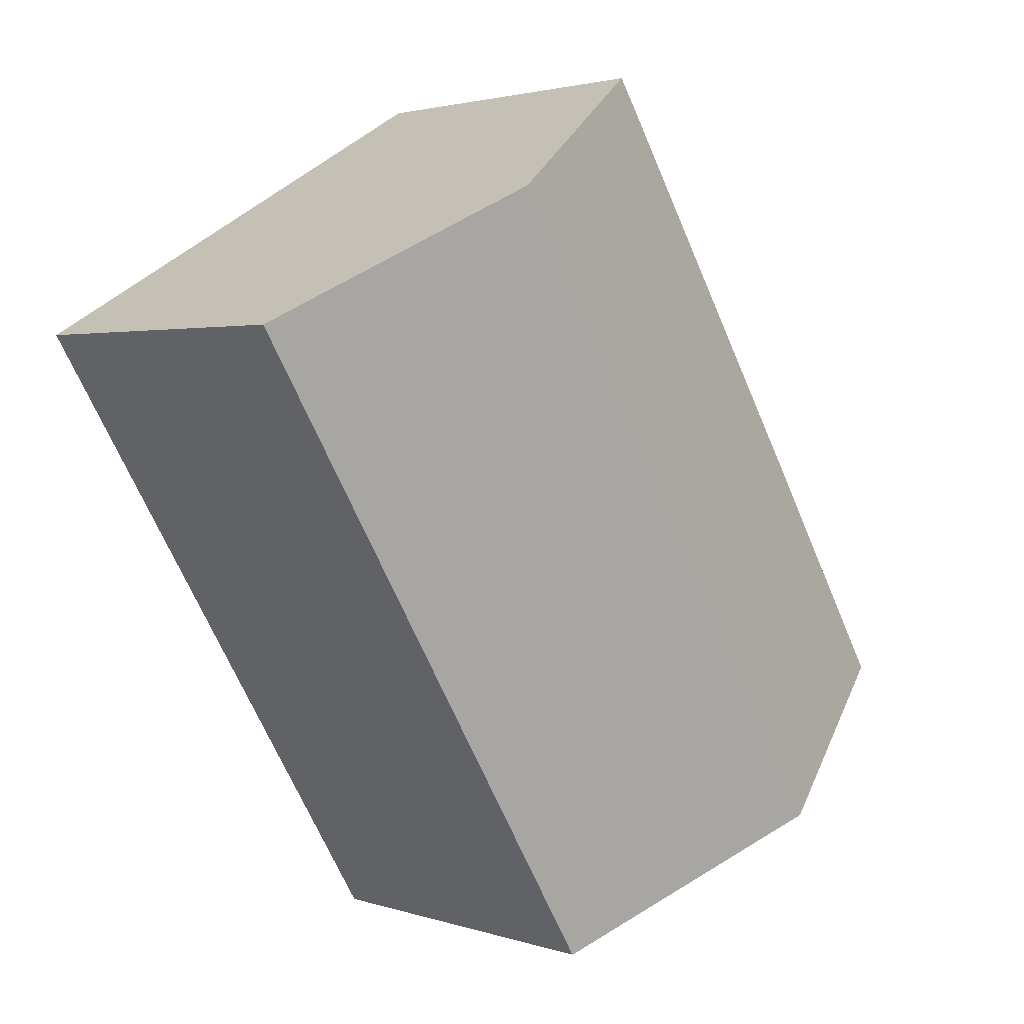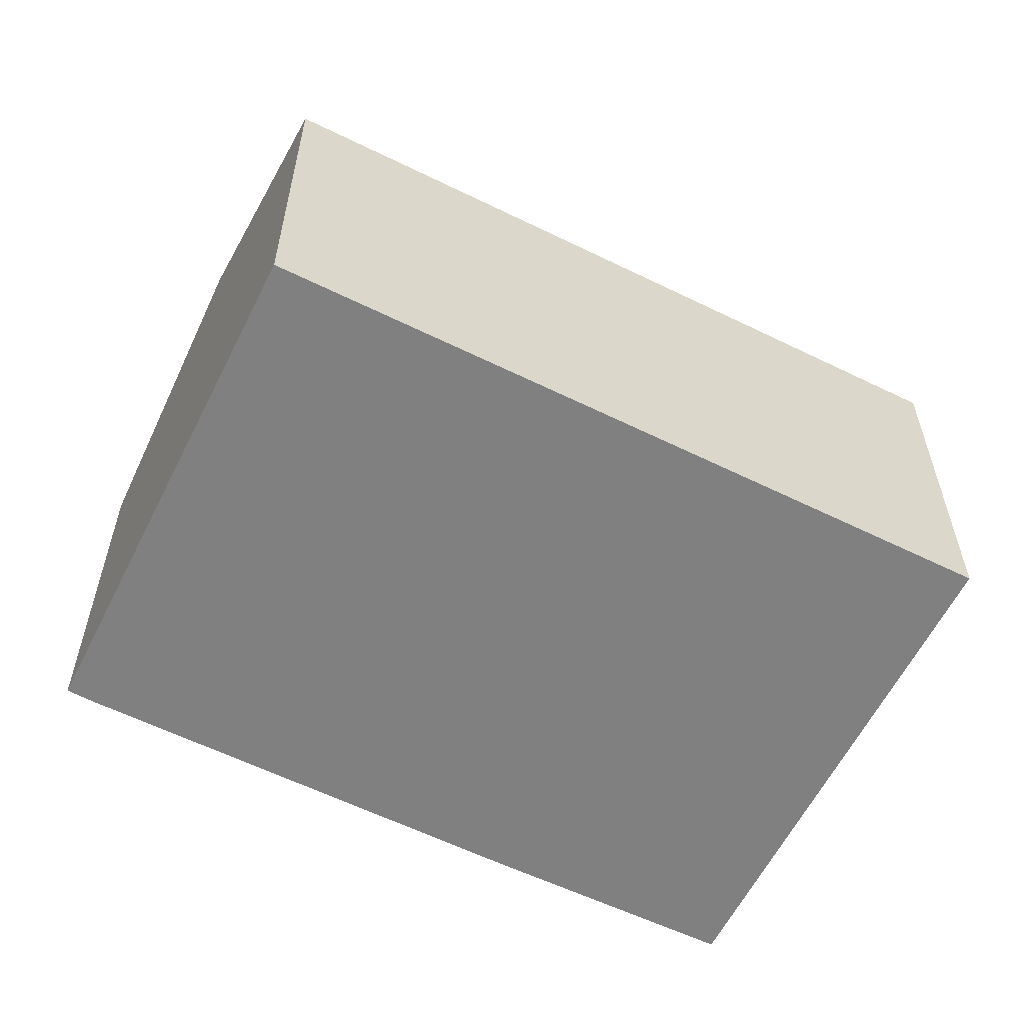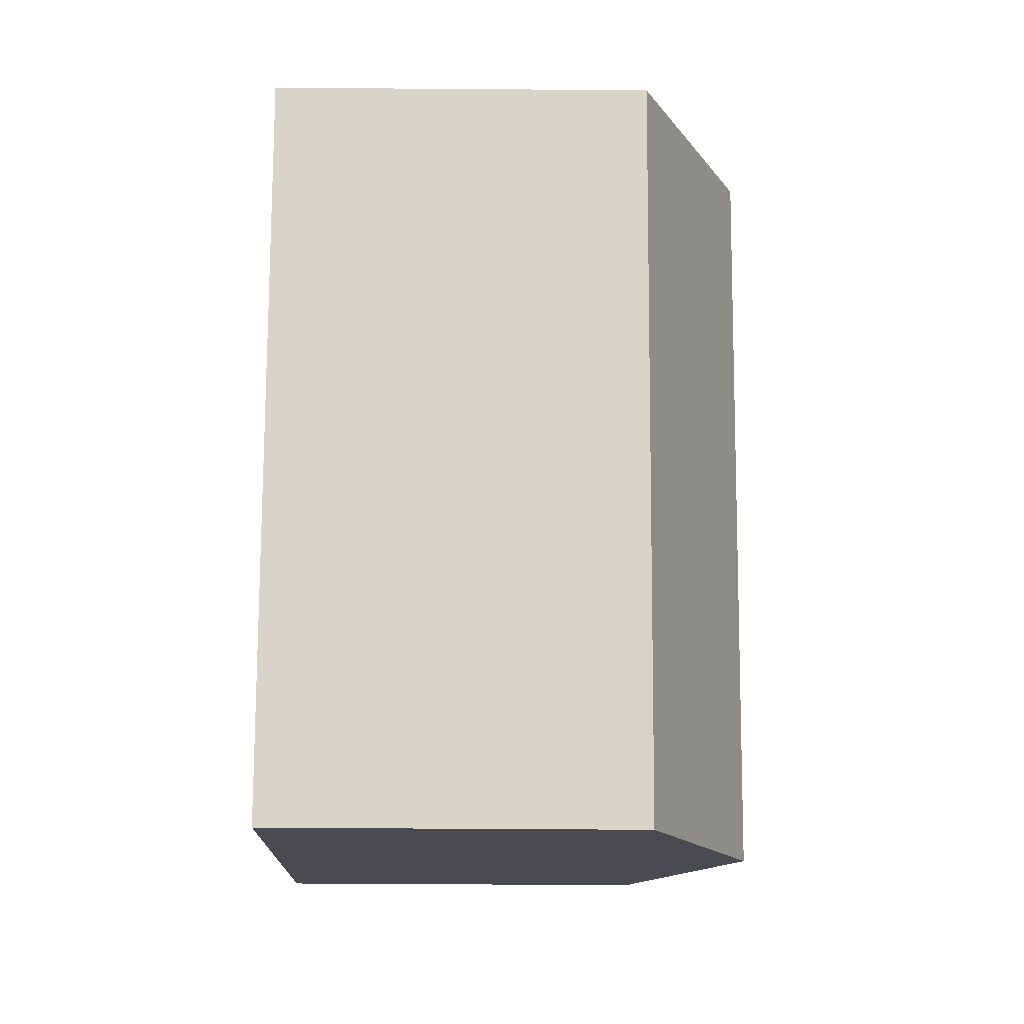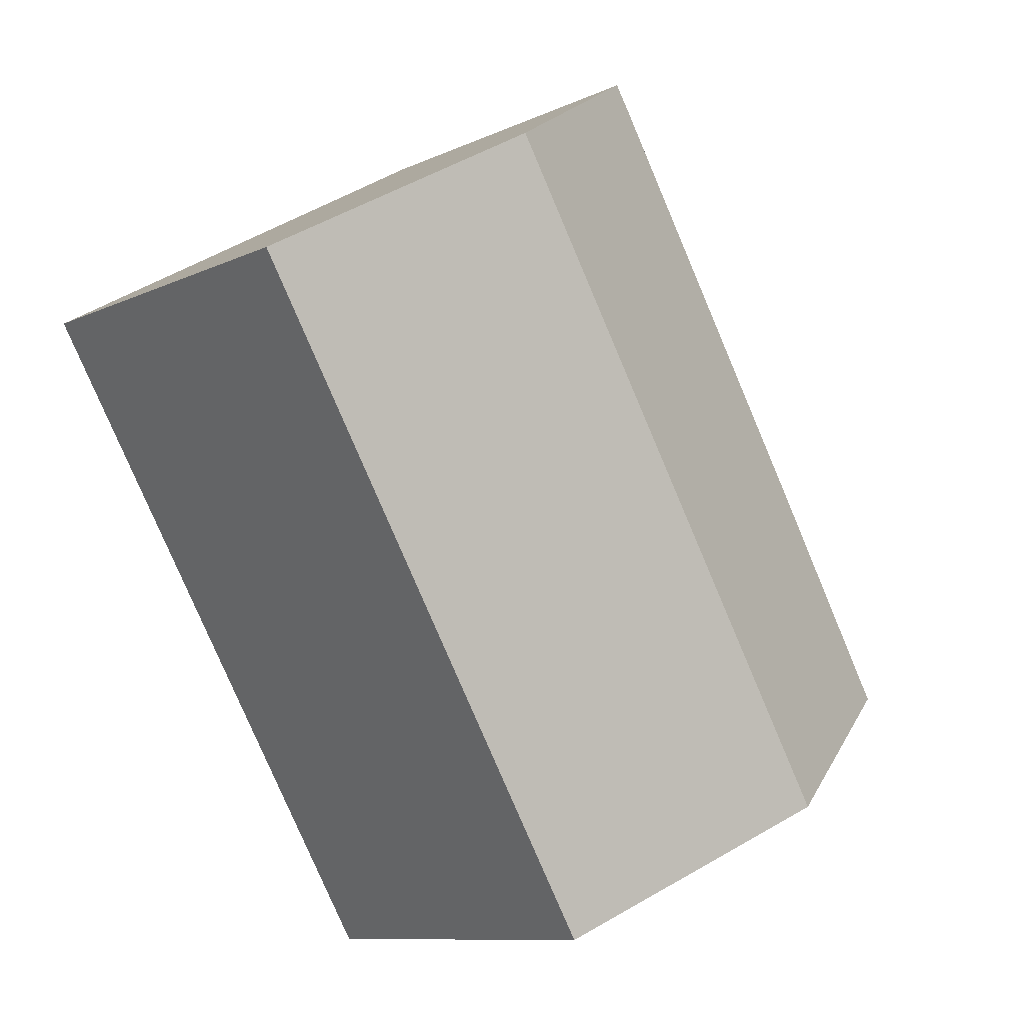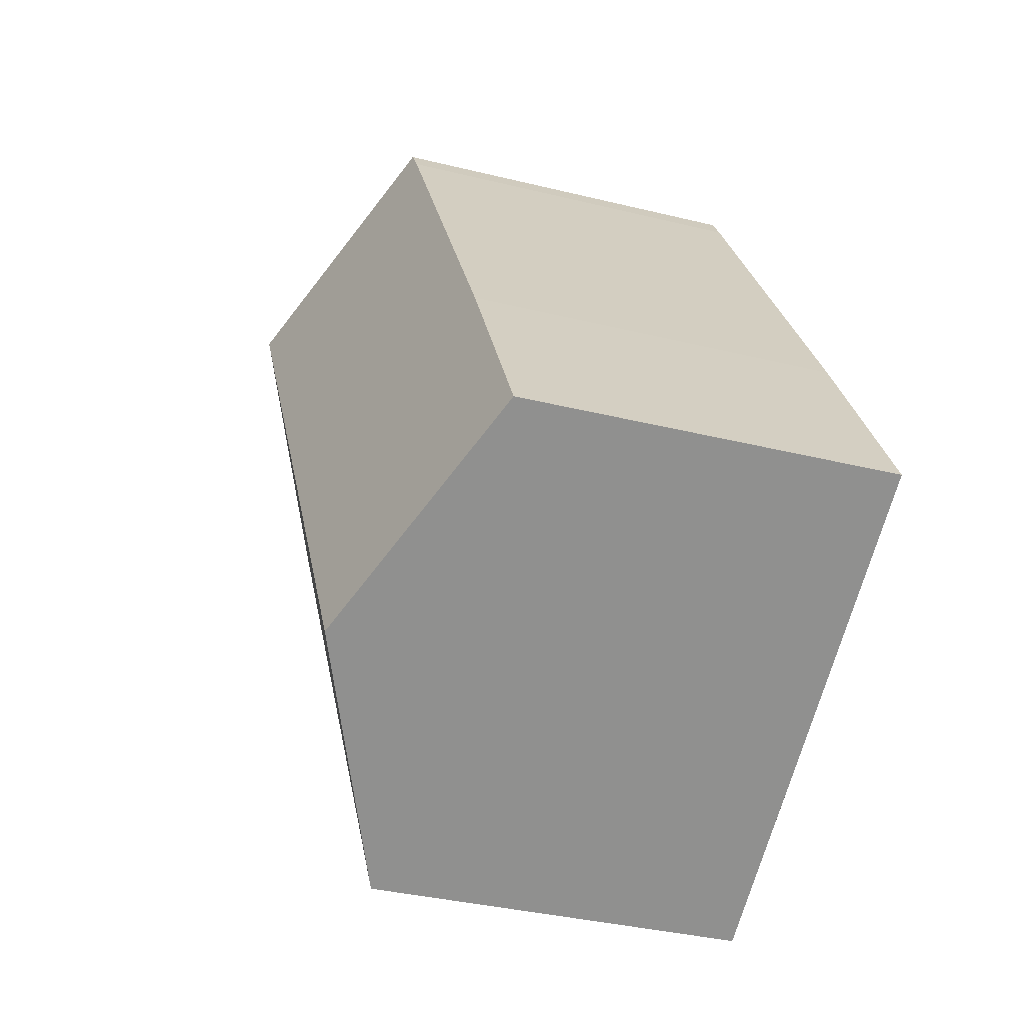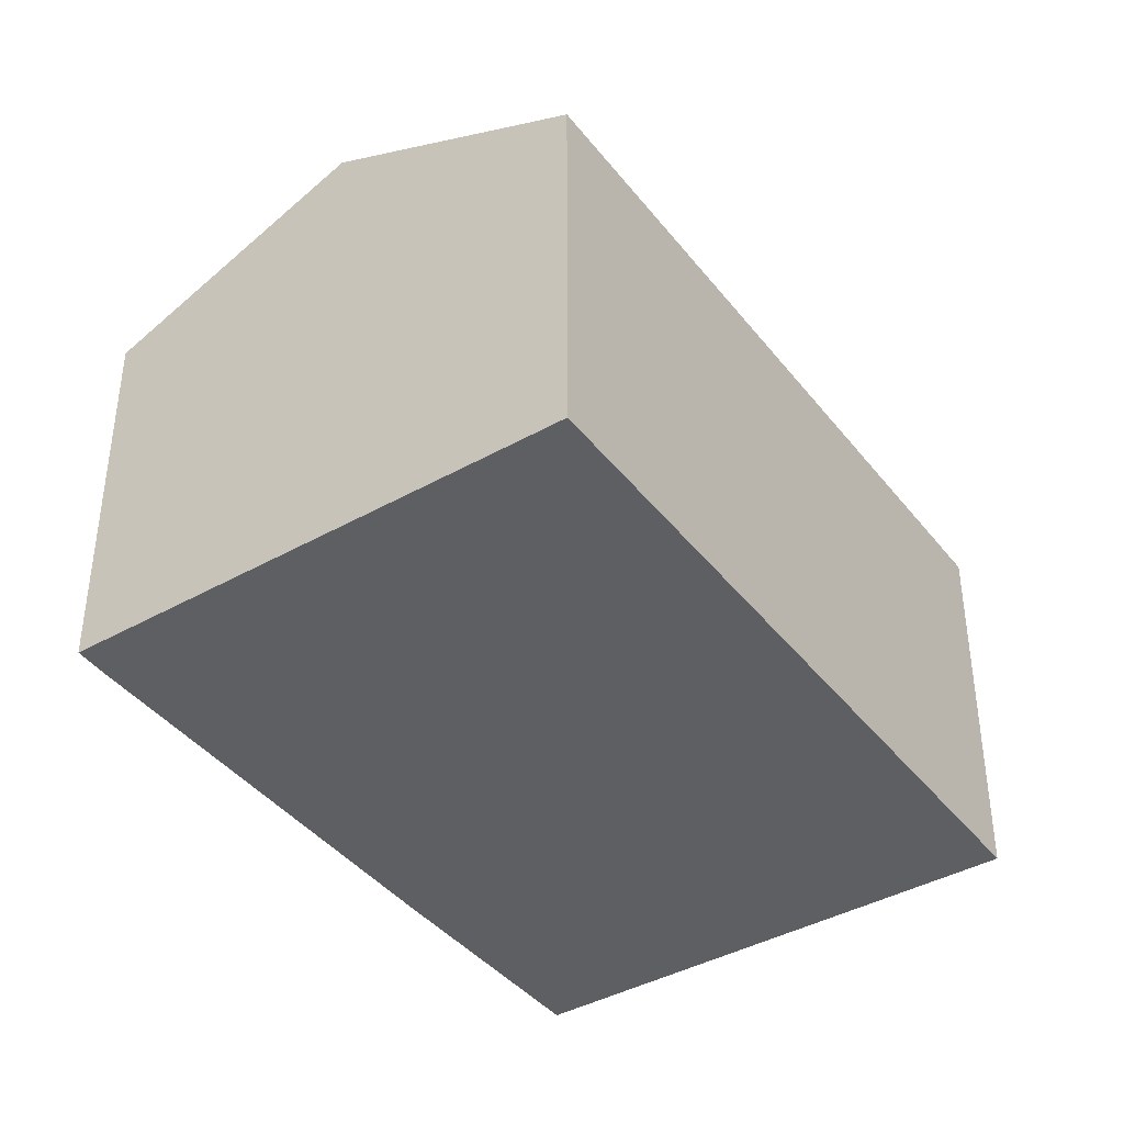
<metadata>
{"format":"obj","ext":"obj","renderer":"f3d","projection":"perspective","resolution":1024,"background":"white","views":[{"elev":2.3,"azim":139.3,"up":"+Z"},{"elev":-60.0,"azim":94.2,"up":"+Y"},{"elev":-45.5,"azim":89.5,"up":"+Z"},{"elev":-10.0,"azim":139.6,"up":"+Z"},{"elev":-35.5,"azim":-108.1,"up":"+Z"},{"elev":-40.9,"azim":65.2,"up":"+Y"}]}
</metadata>
<code>
v  8.527 7.162 -5.109
v  11.54 9.262 9.666
v  15.86 7.162 7.119
v  4.232 9.262 -2.536
v  0 7.193 4.404e-16
v  2.405 7.163 4.151
v  6.008 7.162 10.16
v  6.927 7.162 11.7
v  7.249 7.169 12.2
v  7.249 -7.473e-16 12.2
v  15.86 -4.359e-16 7.119
v  11.54 -5.919e-16 9.666
v  8.527 3.128e-16 -5.109
v  0 0 0
v  4.232 1.553e-16 -2.536
v  2.405 -2.542e-16 4.151
v  6.008 -6.224e-16 10.16
v  6.927 -7.164e-16 11.7
g defaultobject
f 1 2 3
f 2 1 4
f 5 2 4
f 2 5 6
f 2 6 7
f 2 7 8
f 2 8 9
f 10 2 9
f 2 10 3
f 3 10 11
f 11 10 12
f 11 1 3
f 1 11 13
f 4 14 5
f 14 4 1
f 14 1 15
f 15 1 13
f 14 6 5
f 6 14 16
f 6 16 7
f 7 16 17
f 7 17 8
f 8 17 18
f 8 10 9
f 10 8 18
f 18 12 10
f 12 18 17
f 12 17 11
f 11 17 16
f 11 16 13
f 13 16 14
f 13 14 15

</code>
